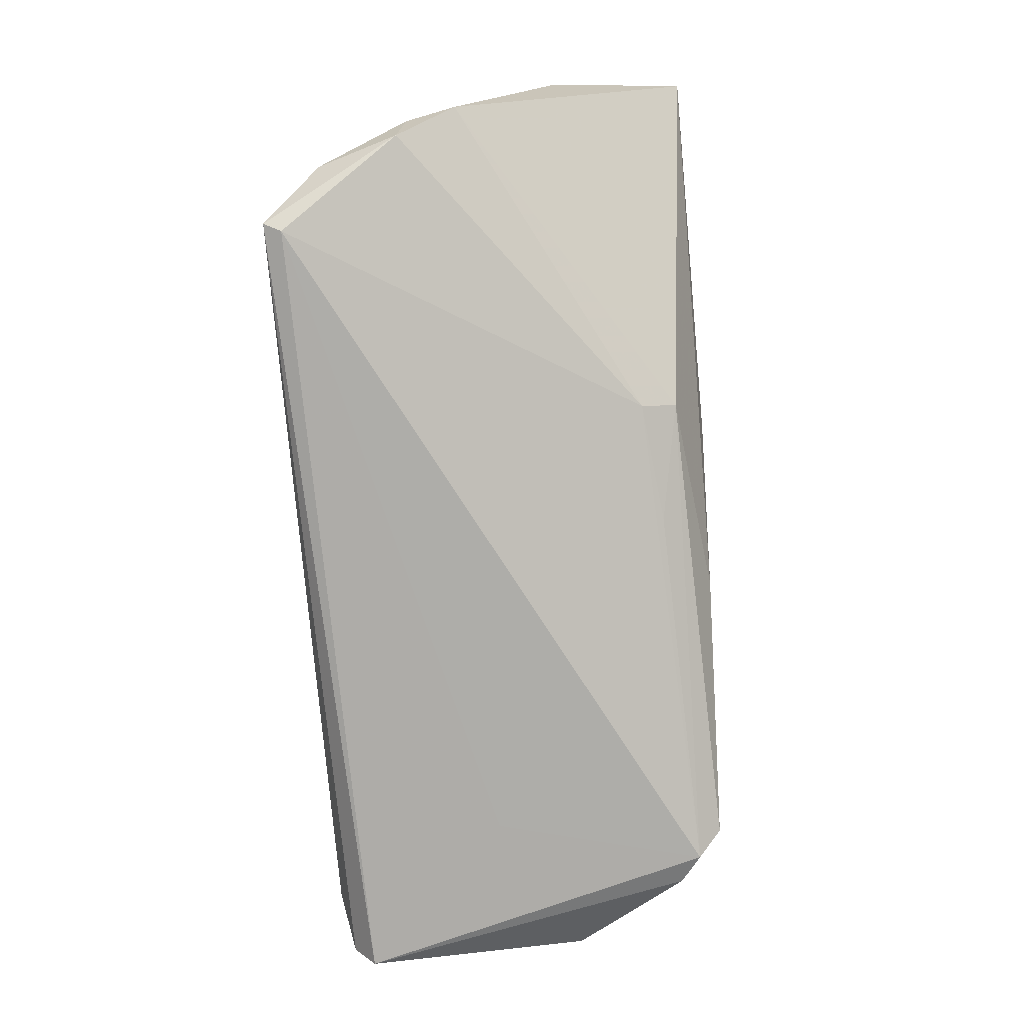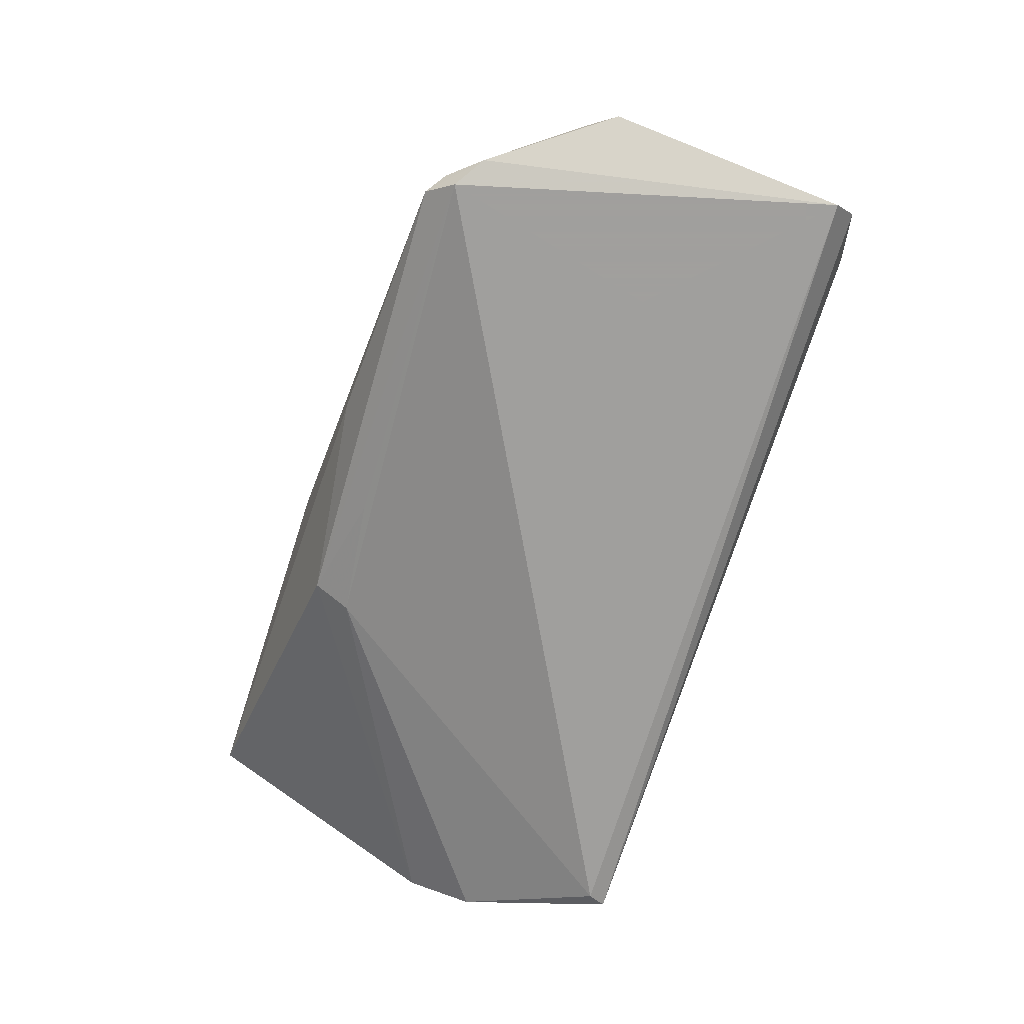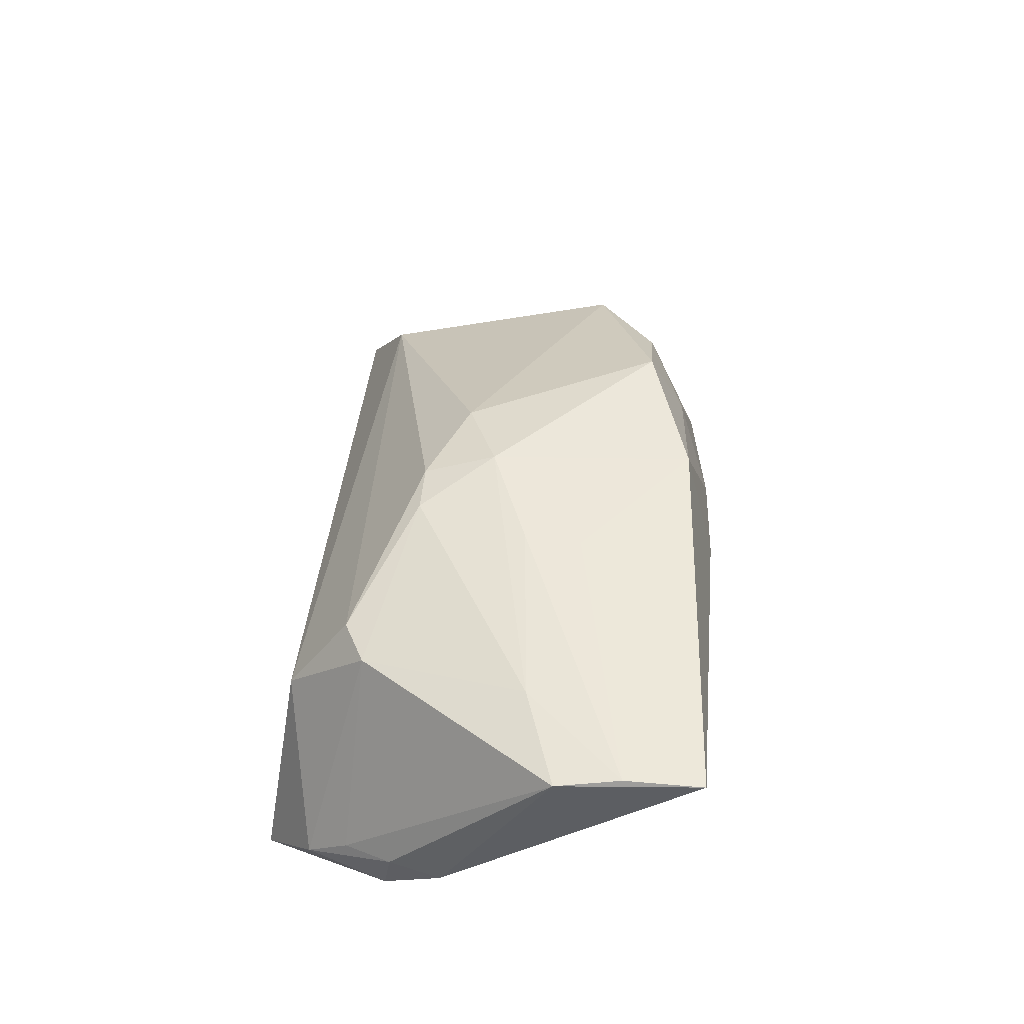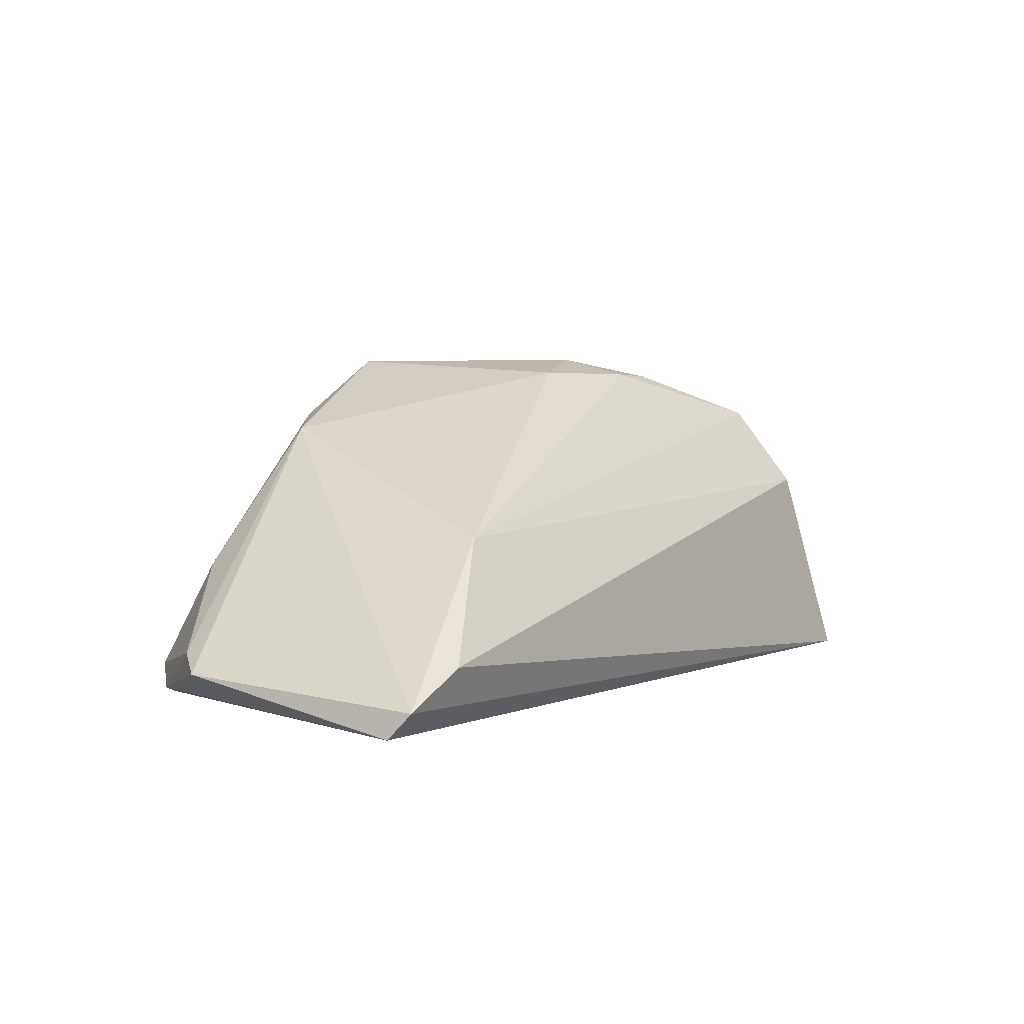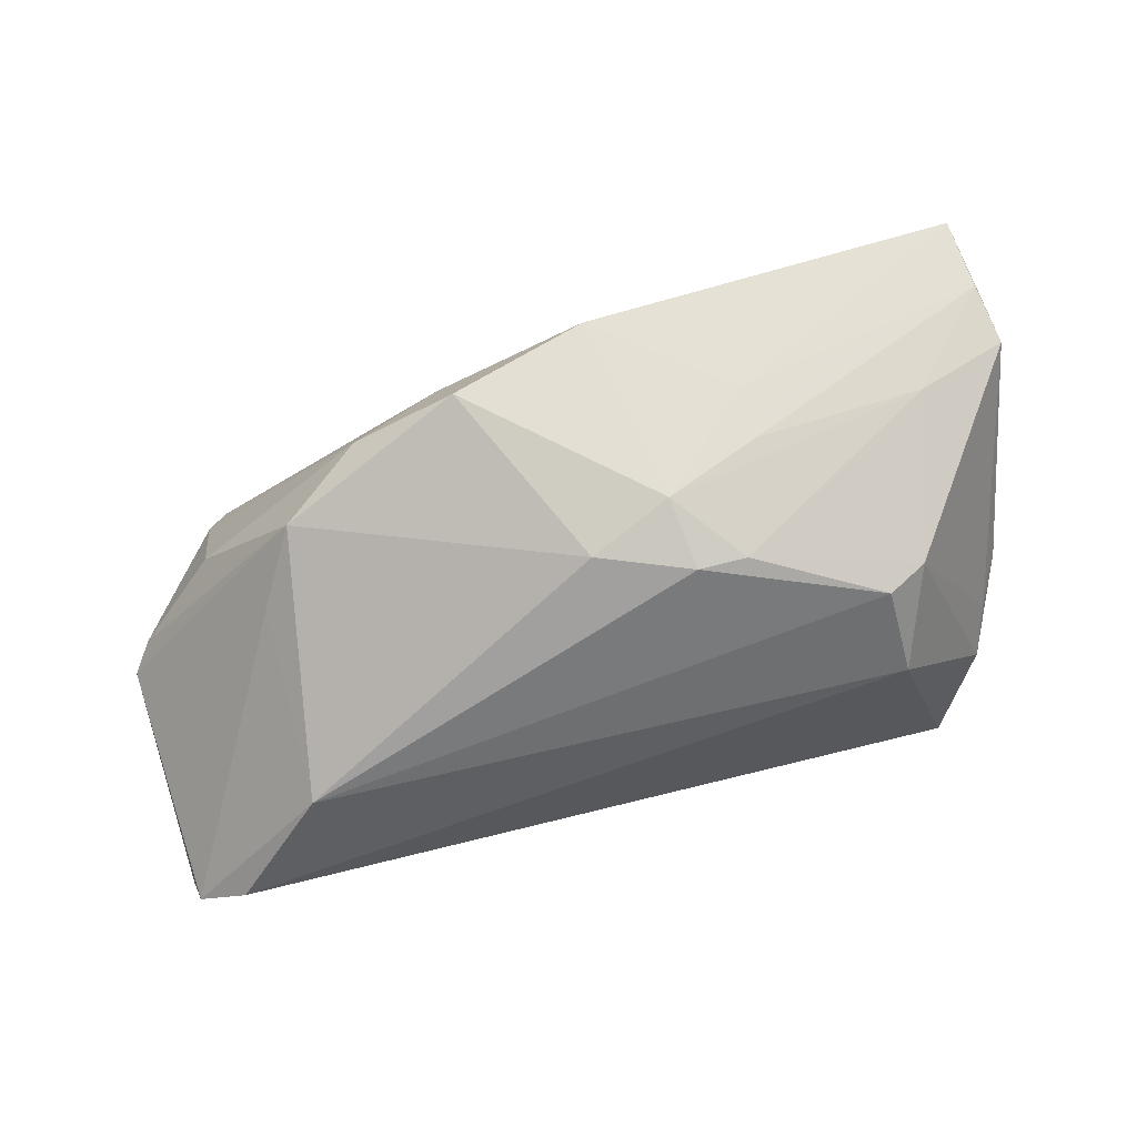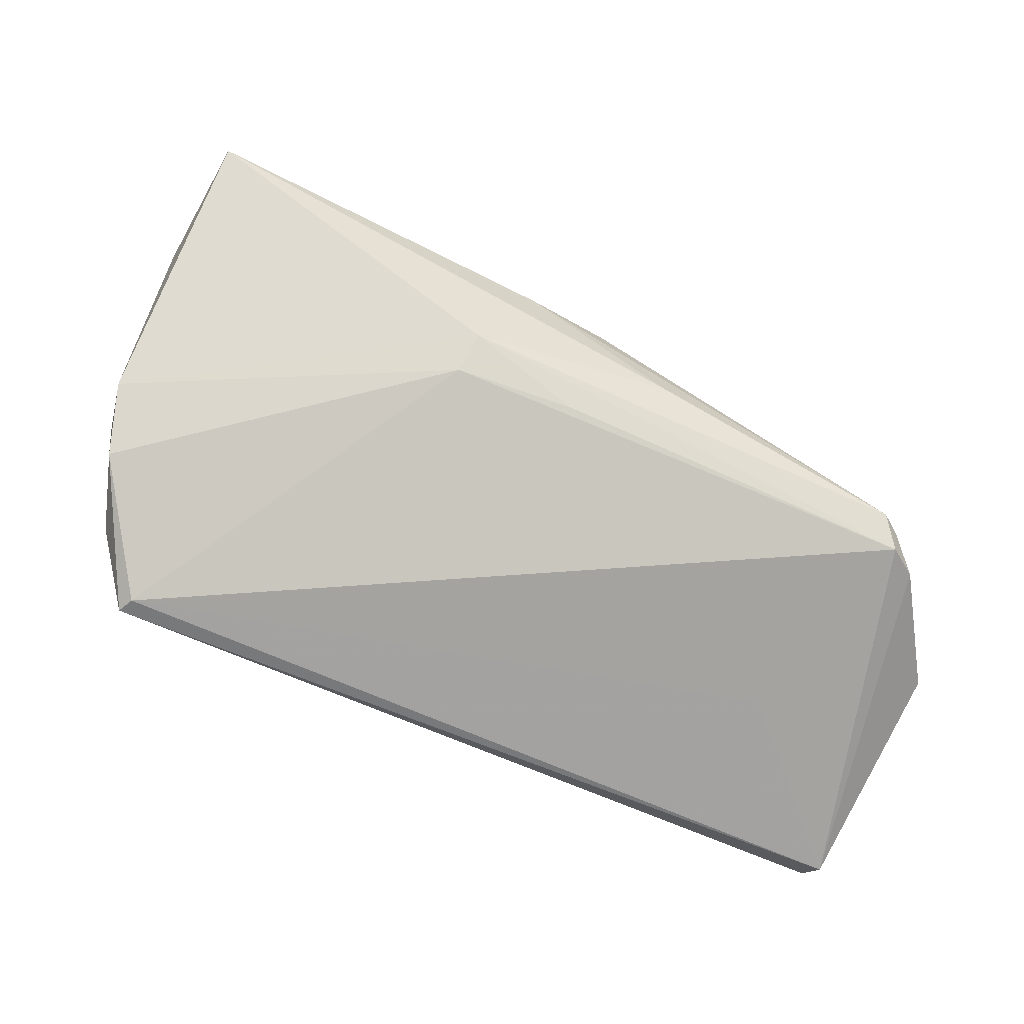
<metadata>
{"format":"obj","ext":"obj","renderer":"f3d","projection":"perspective","resolution":1024,"background":"white","views":[{"elev":-76.9,"azim":-85.6,"up":"+Z"},{"elev":-71.5,"azim":71.8,"up":"+Z"},{"elev":44.8,"azim":-84.2,"up":"+Z"},{"elev":3.3,"azim":125.1,"up":"+Z"},{"elev":72.5,"azim":165.5,"up":"+Z"},{"elev":-72.8,"azim":-24.4,"up":"+Z"}]}
</metadata>
<code>
v 0.05597 0.02597 -0.01853
v 0.03275 -0.01024 0.01207
v -0.05496 0.009615 -0.007464
v 0.04216 -0.02511 -0.01869
v -0.03546 0.01691 0.01381
v -0.009254 -0.0278 0.004795
v -0.02424 -0.01102 0.01964
v 0.04488 -0.01447 -0.004873
v 0.05548 -0.0086 -0.01459
v 0.04832 -0.01947 -0.02049
v -0.0242 -0.004121 0.0201
v -0.05802 -0.01051 0.01473
v -0.03688 0.02431 0.003948
v -0.05631 0.003159 -0.007969
v 0.001598 -0.02683 0.005557
v 0.009578 -0.01816 0.02121
v -0.05022 0.02094 -0.01328
v -0.04305 0.02557 -0.02141
v 0.04974 0.02773 -0.01404
v 0.03799 0.004566 -0.02164
v -0.000854 -0.02028 -0.01463
v -0.05196 0.01563 -0.009061
v -0.05698 -0.01832 0.01543
v -0.01926 0.009807 0.01918
v -0.04057 0.01414 0.01334
v 0.03796 0.02121 -0.0005833
v 0.02246 -0.01798 0.01383
v 0.01094 -0.02273 0.01217
v 0.03784 -0.002627 0.005477
v -0.05344 0.0107 -0.01401
v -0.007952 -0.02381 0.01989
v -0.016 -0.01846 -0.01289
v -0.01526 -0.02311 -0.009919
v 0.05802 -0.005285 -0.01658
v 0.04472 -0.02328 -0.01807
v -0.0462 -0.006304 0.0167
v -0.04406 0.0278 -0.0208
v 0.01017 -0.02651 -0.008766
v -0.01314 0.009863 0.01941
v 0.04457 -0.022 -0.02164
v -0.001472 0.005331 0.01956
v 0.05677 0.02317 -0.02164
v -0.05646 -0.0278 0.01473
v -0.0119 0.00106 0.02164
f 14 43 12
f 13 19 37
f 37 17 13
f 30 32 14
f 30 17 37
f 33 43 14
f 14 32 33
f 14 12 3
f 3 30 14
f 17 30 3
f 10 42 34
f 40 42 10
f 43 33 38
f 23 12 43
f 12 23 36
f 36 23 11
f 25 13 17
f 5 13 25
f 12 36 25
f 2 41 16
f 16 27 2
f 2 27 8
f 5 25 24
f 24 25 36
f 34 42 1
f 37 19 1
f 1 42 37
f 37 42 18
f 40 32 18
f 18 30 37
f 32 30 18
f 21 32 40
f 40 33 21
f 21 33 32
f 9 10 34
f 34 2 9
f 9 2 8
f 40 10 4
f 4 33 40
f 4 38 33
f 43 38 6
f 6 31 43
f 15 31 6
f 6 4 15
f 38 4 6
f 43 31 7
f 7 23 43
f 11 23 7
f 28 31 15
f 15 4 28
f 28 4 27
f 28 27 16
f 16 31 28
f 12 25 22
f 22 25 17
f 22 3 12
f 17 3 22
f 41 2 26
f 26 1 19
f 19 13 26
f 26 13 5
f 44 36 11
f 44 24 36
f 44 31 16
f 16 41 44
f 11 7 44
f 44 7 31
f 20 42 40
f 40 18 20
f 20 18 42
f 8 27 35
f 27 4 35
f 35 9 8
f 10 9 35
f 35 4 10
f 29 26 2
f 1 26 29
f 29 2 34
f 34 1 29
f 5 24 39
f 39 26 5
f 41 26 39
f 39 44 41
f 24 44 39

</code>
